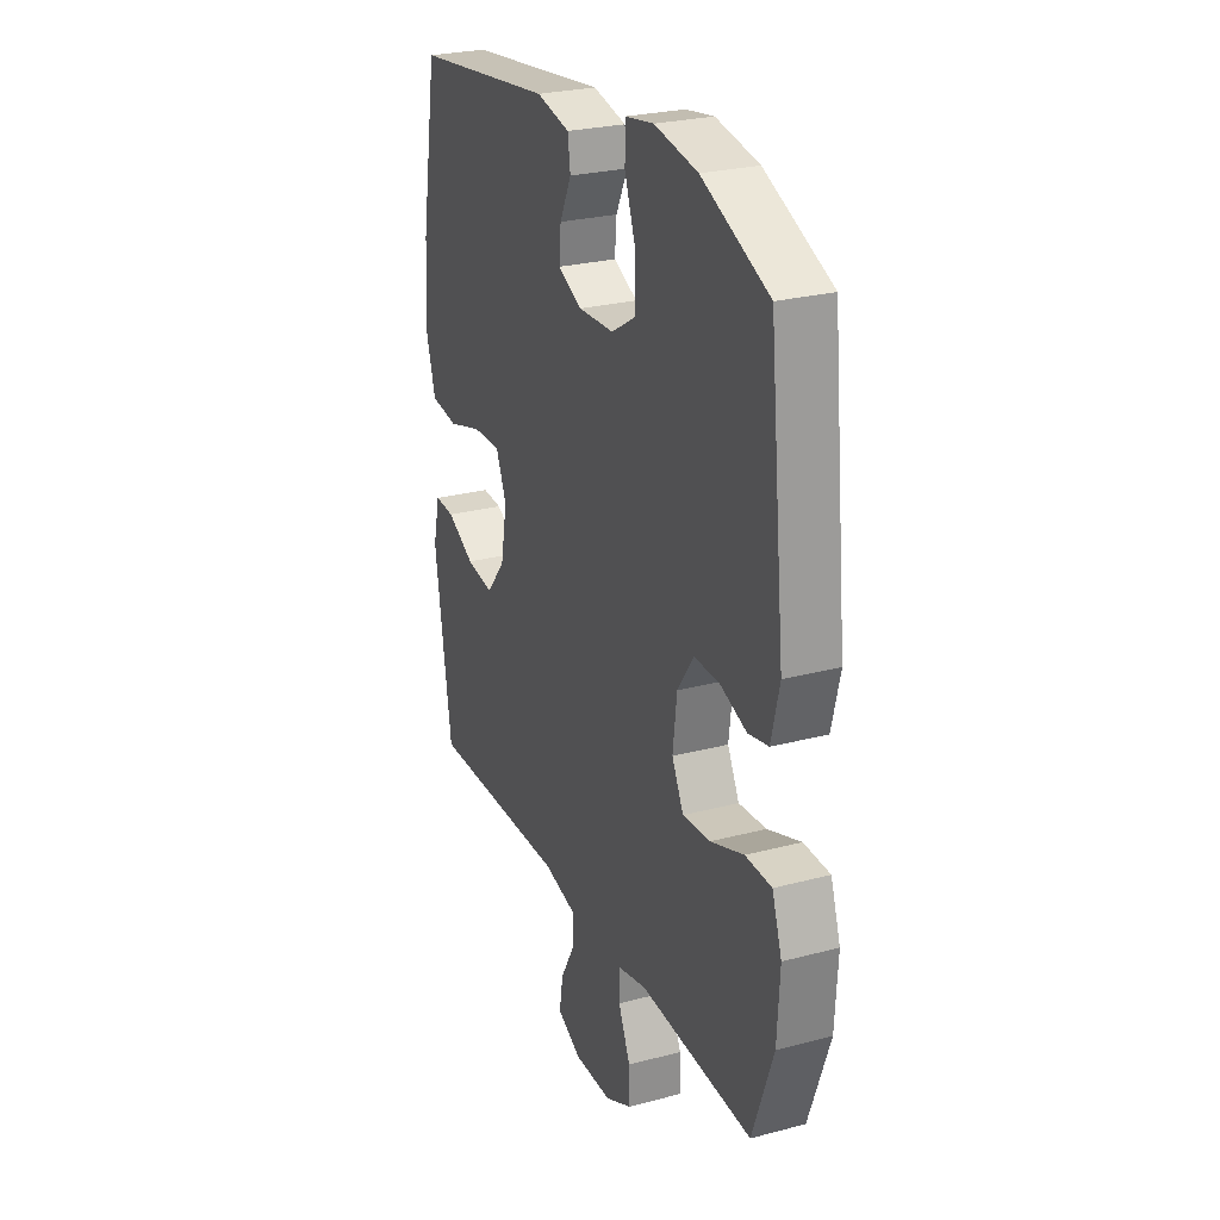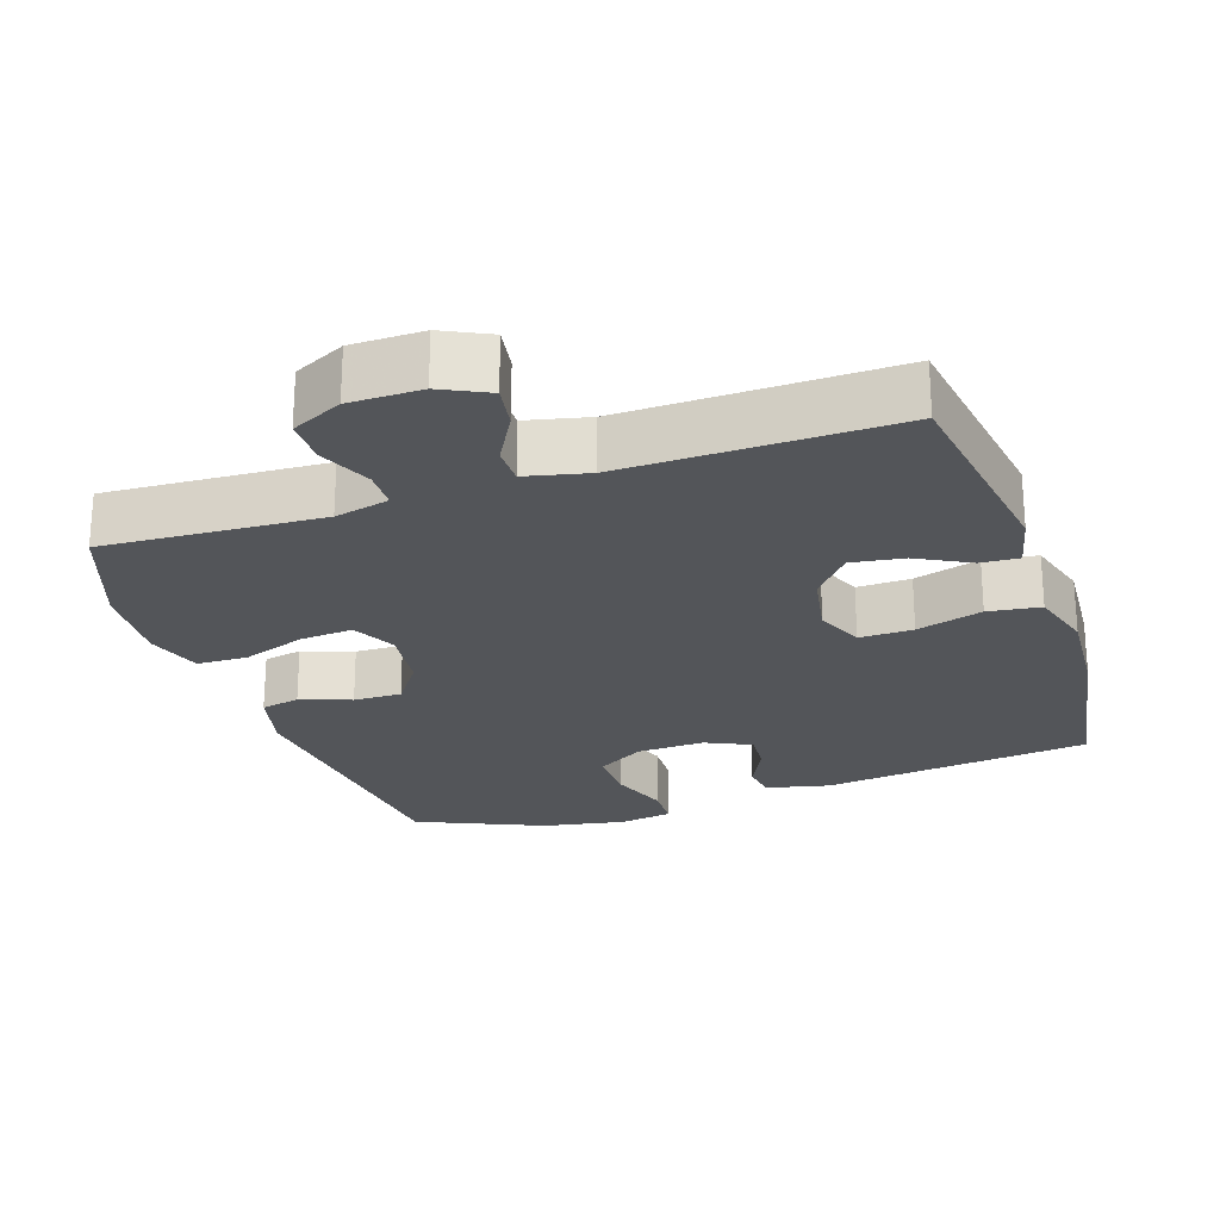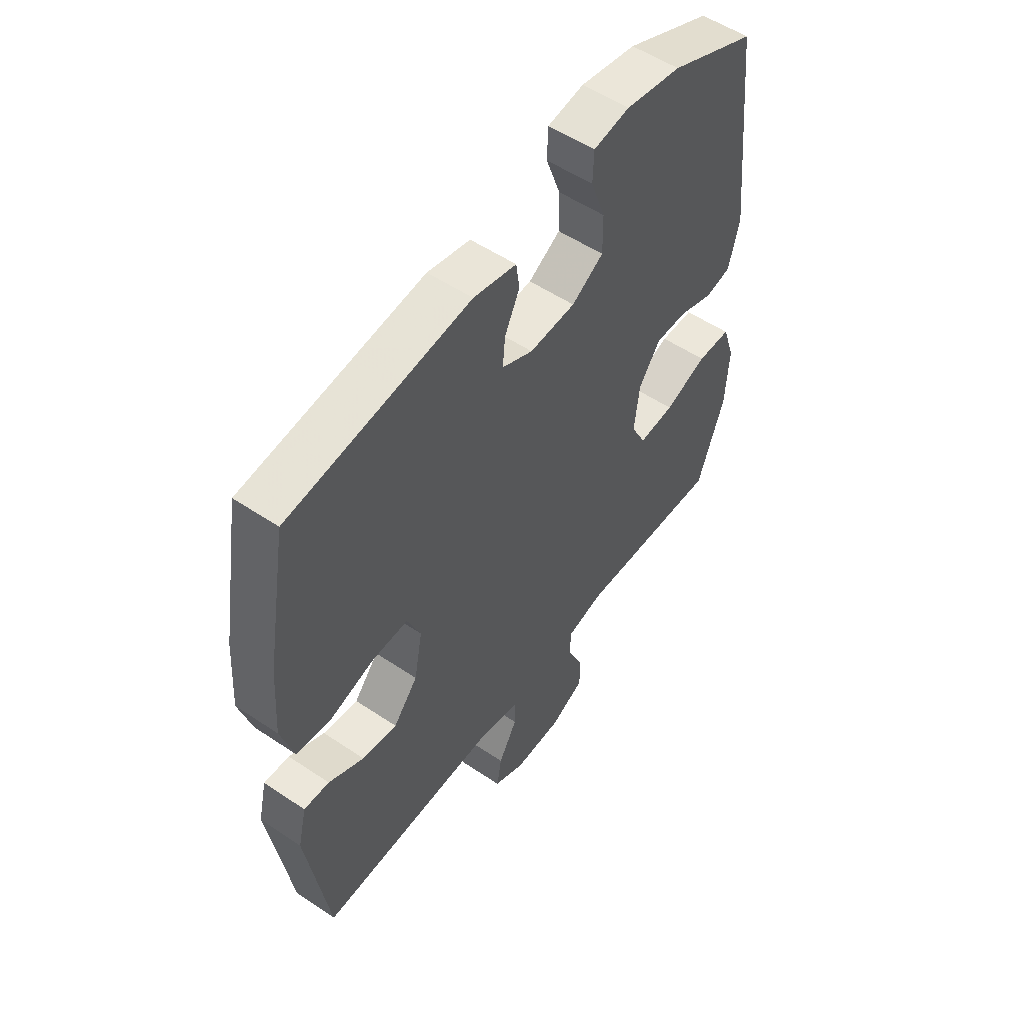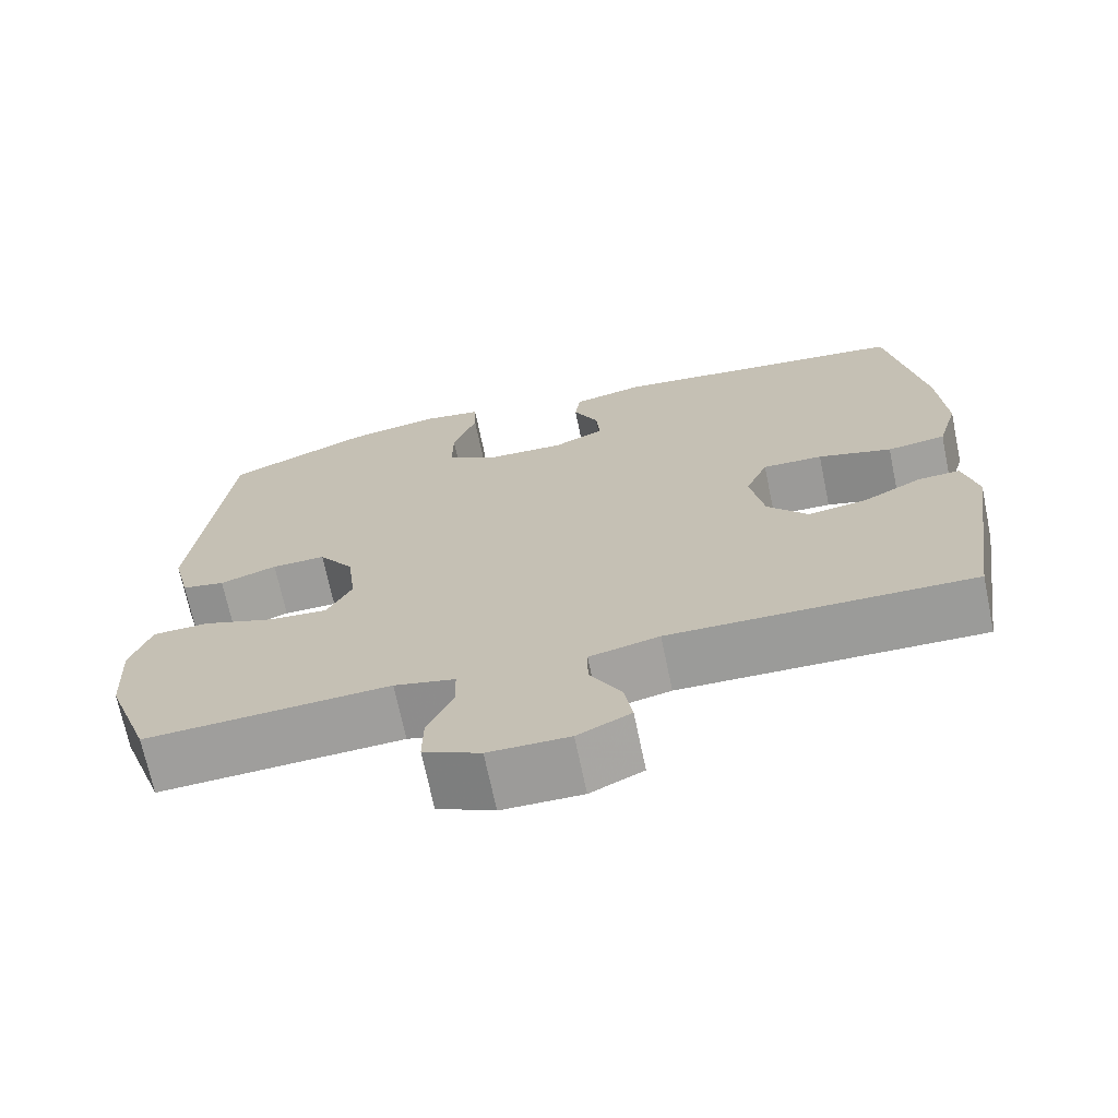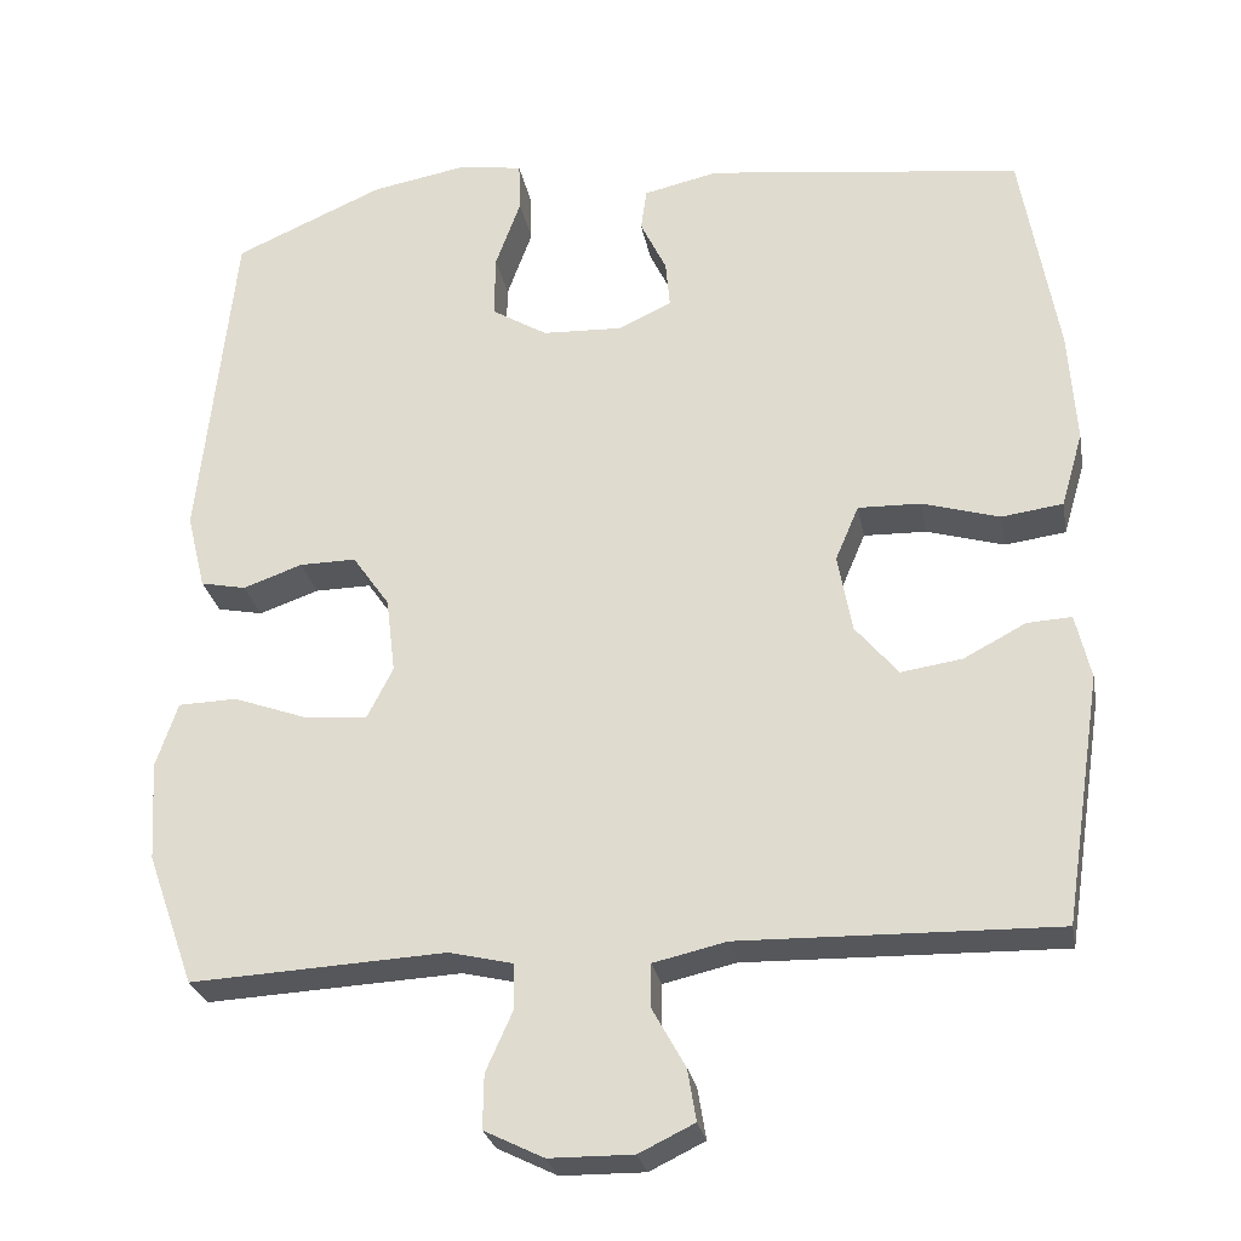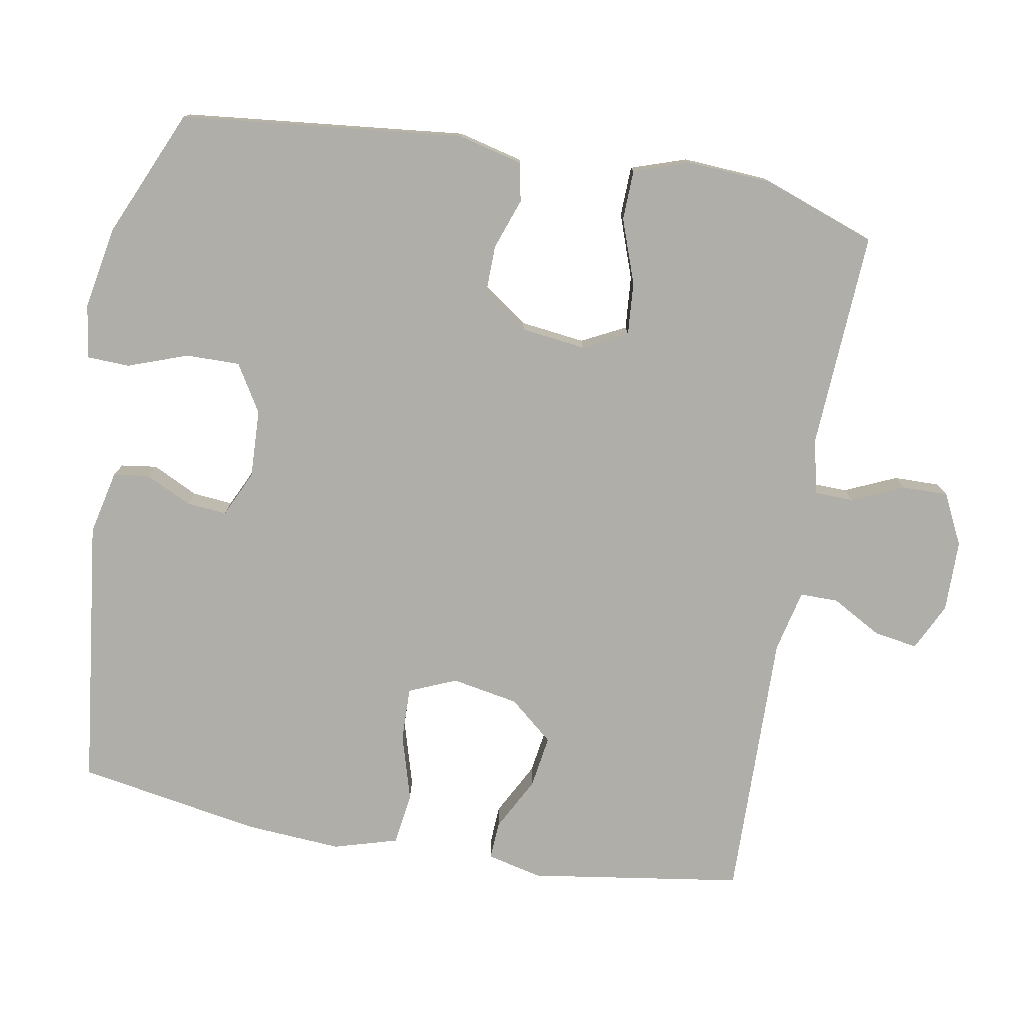
<metadata>
{"format":"obj","ext":"obj","renderer":"f3d","projection":"perspective","resolution":1024,"background":"white","views":[{"elev":26.1,"azim":67.3,"up":"+Z"},{"elev":-24.2,"azim":-161.5,"up":"+Y"},{"elev":54.0,"azim":-54.4,"up":"+Z"},{"elev":-70.0,"azim":-168.2,"up":"+Z"},{"elev":-26.9,"azim":-169.6,"up":"+Z"},{"elev":-77.5,"azim":79.9,"up":"+Y"}]}
</metadata>
<code>
v -0.5 0.07 -0.5
v -0.545 0.07 -0.203
v -0.527 0.07 -0.126
v -0.474 0.07 -0.129
v -0.4 0.07 -0.168
v -0.327 0.07 -0.179
v -0.276 0.07 -0.118
v -0.259 0.07 -0.025
v -0.287 0.07 0.041
v -0.362 0.07 0.039
v -0.454 0.07 0.012
v -0.527 0.07 0.022
v -0.553 0.07 0.111
v -0.544 0.07 0.245
v -0.5 0.07 0.5
v -0.124 0.07 0.546
v -0.035 0.07 0.526
v -0.028 0.07 0.476
v -0.059 0.07 0.412
v -0.064 0.07 0.356
v 0 0.07 0.326
v 0.095 0.07 0.33
v 0.161 0.07 0.37
v 0.16 0.07 0.445
v 0.13 0.07 0.528
v 0.132 0.07 0.587
v 0.207 0.07 0.599
v 0.322 0.07 0.578
v 0.5 0.07 0.5
v 0.542 0.07 0.106
v 0.52 0.07 0.016
v 0.466 0.07 0.005
v 0.395 0.07 0.03
v 0.328 0.07 0.031
v 0.284 0.07 -0.032
v 0.273 0.07 -0.122
v 0.304 0.07 -0.183
v 0.378 0.07 -0.177
v 0.467 0.07 -0.145
v 0.537 0.07 -0.147
v 0.563 0.07 -0.224
v 0.556 0.07 -0.343
v 0.5 0.07 -0.5
v 0.196 0.07 -0.484
v 0.12 0.07 -0.502
v 0.119 0.07 -0.556
v 0.151 0.07 -0.628
v 0.152 0.07 -0.692
v 0.081 0.07 -0.727
v -0.019 0.07 -0.728
v -0.085 0.07 -0.696
v -0.075 0.07 -0.635
v -0.036 0.07 -0.565
v -0.036 0.07 -0.512
v -0.123 0.07 -0.492
v -0.5 0 -0.5
v -0.545 0 -0.203
v -0.527 0 -0.126
v -0.474 0 -0.129
v -0.4 0 -0.168
v -0.327 0 -0.179
v -0.276 0 -0.118
v -0.259 0 -0.025
v -0.287 0 0.041
v -0.362 0 0.039
v -0.454 0 0.012
v -0.527 0 0.022
v -0.553 0 0.111
v -0.544 0 0.245
v -0.5 0 0.5
v -0.124 0 0.546
v -0.035 0 0.526
v -0.028 0 0.476
v -0.059 0 0.412
v -0.064 0 0.356
v 0 0 0.326
v 0.095 0 0.33
v 0.161 0 0.37
v 0.16 0 0.445
v 0.13 0 0.528
v 0.132 0 0.587
v 0.207 0 0.599
v 0.322 0 0.578
v 0.5 0 0.5
v 0.542 0 0.106
v 0.52 0 0.016
v 0.466 0 0.005
v 0.395 0 0.03
v 0.328 0 0.031
v 0.284 0 -0.032
v 0.273 0 -0.122
v 0.304 0 -0.183
v 0.378 0 -0.177
v 0.467 0 -0.145
v 0.537 0 -0.147
v 0.563 0 -0.224
v 0.556 0 -0.343
v 0.5 0 -0.5
v 0.196 0 -0.484
v 0.12 0 -0.502
v 0.119 0 -0.556
v 0.151 0 -0.628
v 0.152 0 -0.692
v 0.081 0 -0.727
v -0.019 0 -0.728
v -0.085 0 -0.696
v -0.075 0 -0.635
v -0.036 0 -0.565
v -0.036 0 -0.512
v -0.123 0 -0.492
f 51 52 53
f 50 51 53
f 49 50 53
f 48 49 53
f 47 48 53
f 46 47 53
f 45 46 53 54
f 44 45 54 55
f 42 43 44
f 41 42 44
f 40 41 44
f 39 40 44
f 38 39 44
f 44 55 1
f 38 44 1
f 37 38 1
f 31 32 33
f 30 31 33
f 29 30 33
f 28 29 33
f 27 28 33
f 26 27 33
f 25 26 33
f 24 25 33
f 23 24 33 34
f 22 23 34 35
f 17 18 19
f 16 17 19
f 15 16 19
f 14 15 19
f 13 14 19
f 12 13 19
f 11 12 19
f 10 11 19
f 9 10 19 20
f 8 9 20 21
f 3 4 5
f 2 3 5
f 1 2 5
f 1 5 6
f 1 6 7
f 37 1 7
f 36 37 7
f 22 35 36
f 21 22 36
f 8 21 36
f 7 8 36
f 108 107 106
f 108 106 105
f 108 105 104
f 108 104 103
f 108 103 102
f 108 102 101
f 109 108 101 100
f 110 109 100 99
f 99 98 97
f 99 97 96
f 99 96 95
f 99 95 94
f 99 94 93
f 56 110 99
f 56 99 93
f 56 93 92
f 88 87 86
f 88 86 85
f 88 85 84
f 88 84 83
f 88 83 82
f 88 82 81
f 88 81 80
f 88 80 79
f 89 88 79 78
f 90 89 78 77
f 74 73 72
f 74 72 71
f 74 71 70
f 74 70 69
f 74 69 68
f 74 68 67
f 74 67 66
f 74 66 65
f 75 74 65 64
f 76 75 64 63
f 60 59 58
f 60 58 57
f 60 57 56
f 61 60 56
f 62 61 56
f 62 56 92
f 62 92 91
f 91 90 77
f 91 77 76
f 91 76 63
f 91 63 62
f 1 56 57 2
f 2 57 58 3
f 3 58 59 4
f 4 59 60 5
f 5 60 61 6
f 6 61 62 7
f 7 62 63 8
f 8 63 64 9
f 9 64 65 10
f 10 65 66 11
f 11 66 67 12
f 12 67 68 13
f 13 68 69 14
f 14 69 70 15
f 15 70 71 16
f 16 71 72 17
f 17 72 73 18
f 18 73 74 19
f 19 74 75 20
f 20 75 76 21
f 21 76 77 22
f 22 77 78 23
f 23 78 79 24
f 24 79 80 25
f 25 80 81 26
f 26 81 82 27
f 27 82 83 28
f 28 83 84 29
f 29 84 85 30
f 30 85 86 31
f 31 86 87 32
f 32 87 88 33
f 33 88 89 34
f 34 89 90 35
f 35 90 91 36
f 36 91 92 37
f 37 92 93 38
f 38 93 94 39
f 39 94 95 40
f 40 95 96 41
f 41 96 97 42
f 42 97 98 43
f 43 98 99 44
f 44 99 100 45
f 45 100 101 46
f 46 101 102 47
f 47 102 103 48
f 48 103 104 49
f 49 104 105 50
f 50 105 106 51
f 51 106 107 52
f 52 107 108 53
f 53 108 109 54
f 54 109 110 55
f 55 110 56 1

</code>
